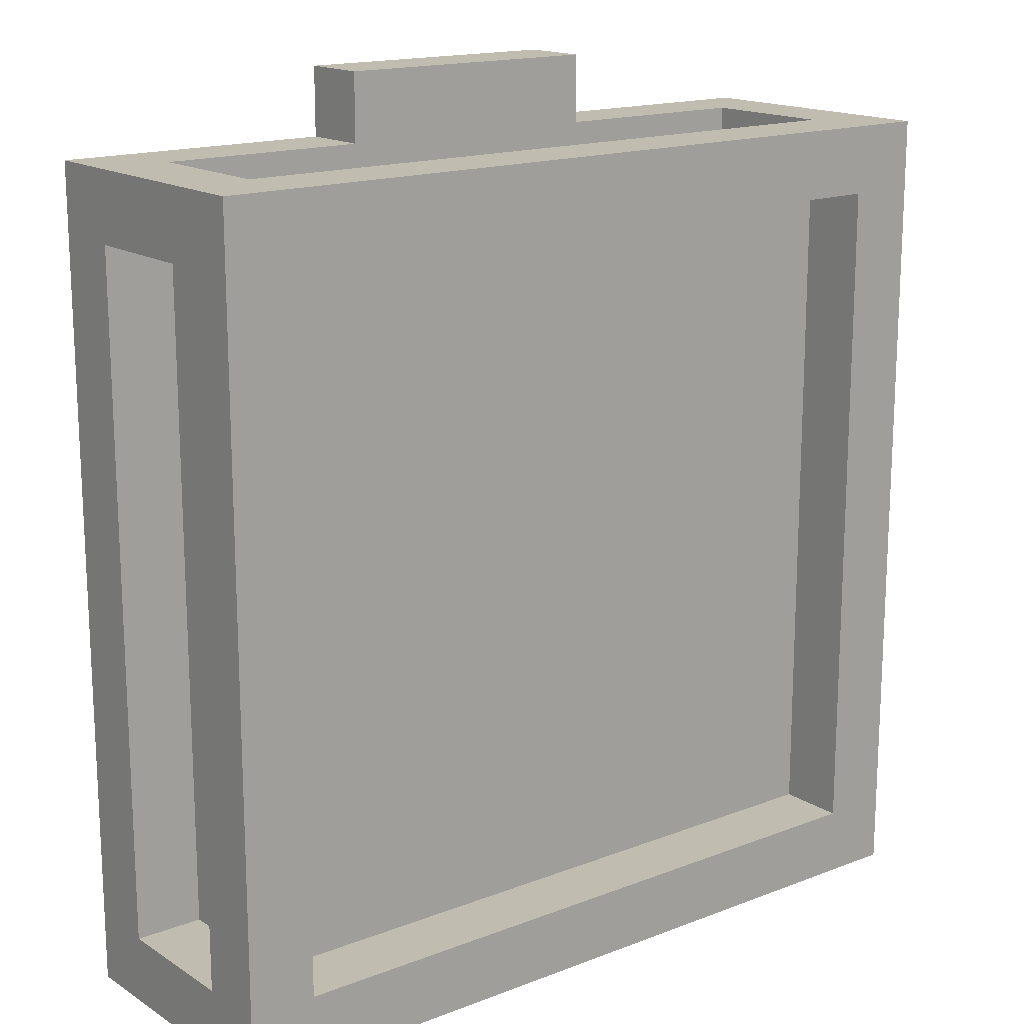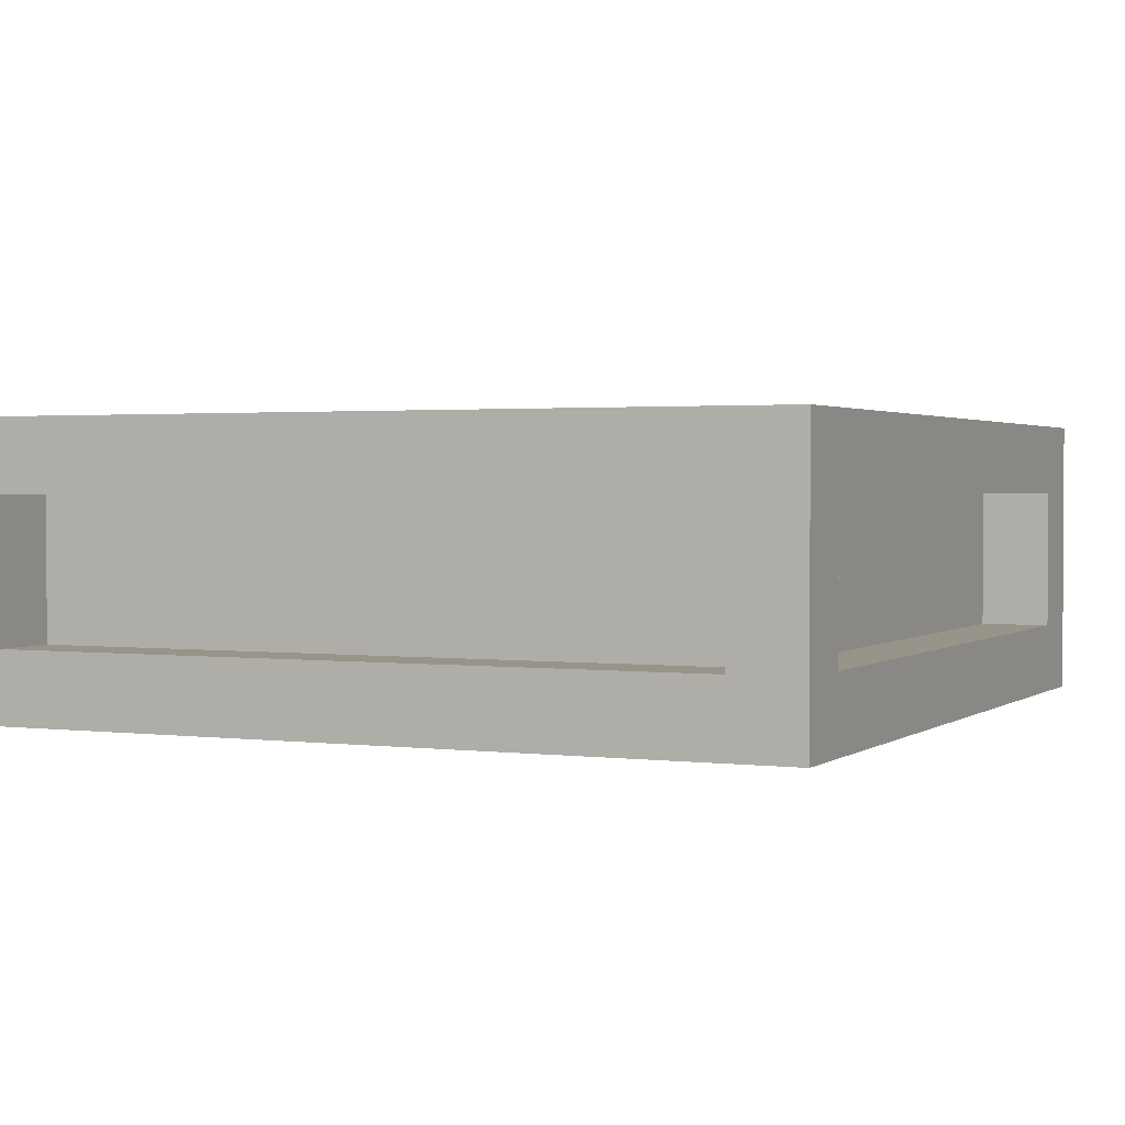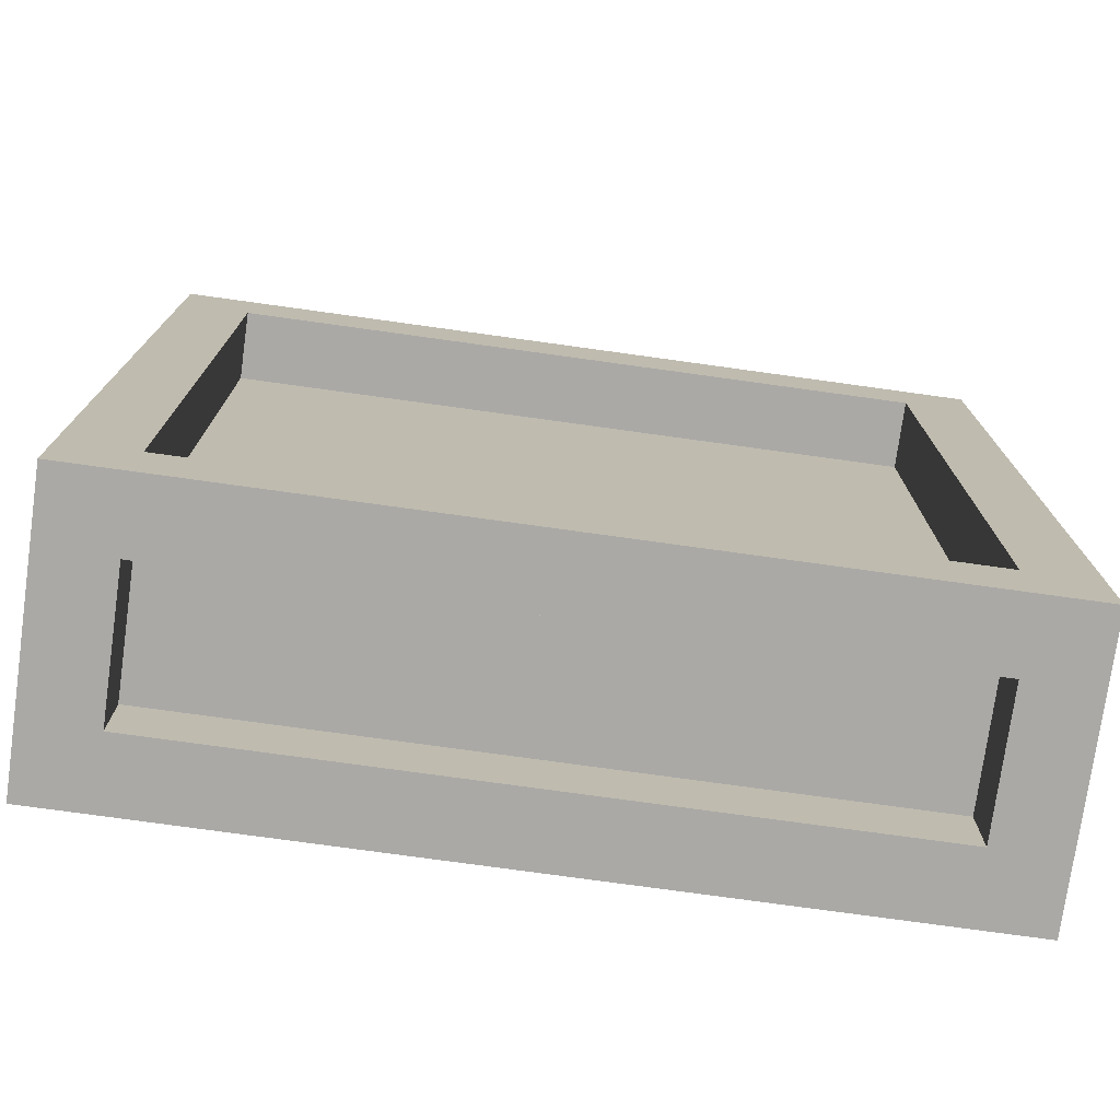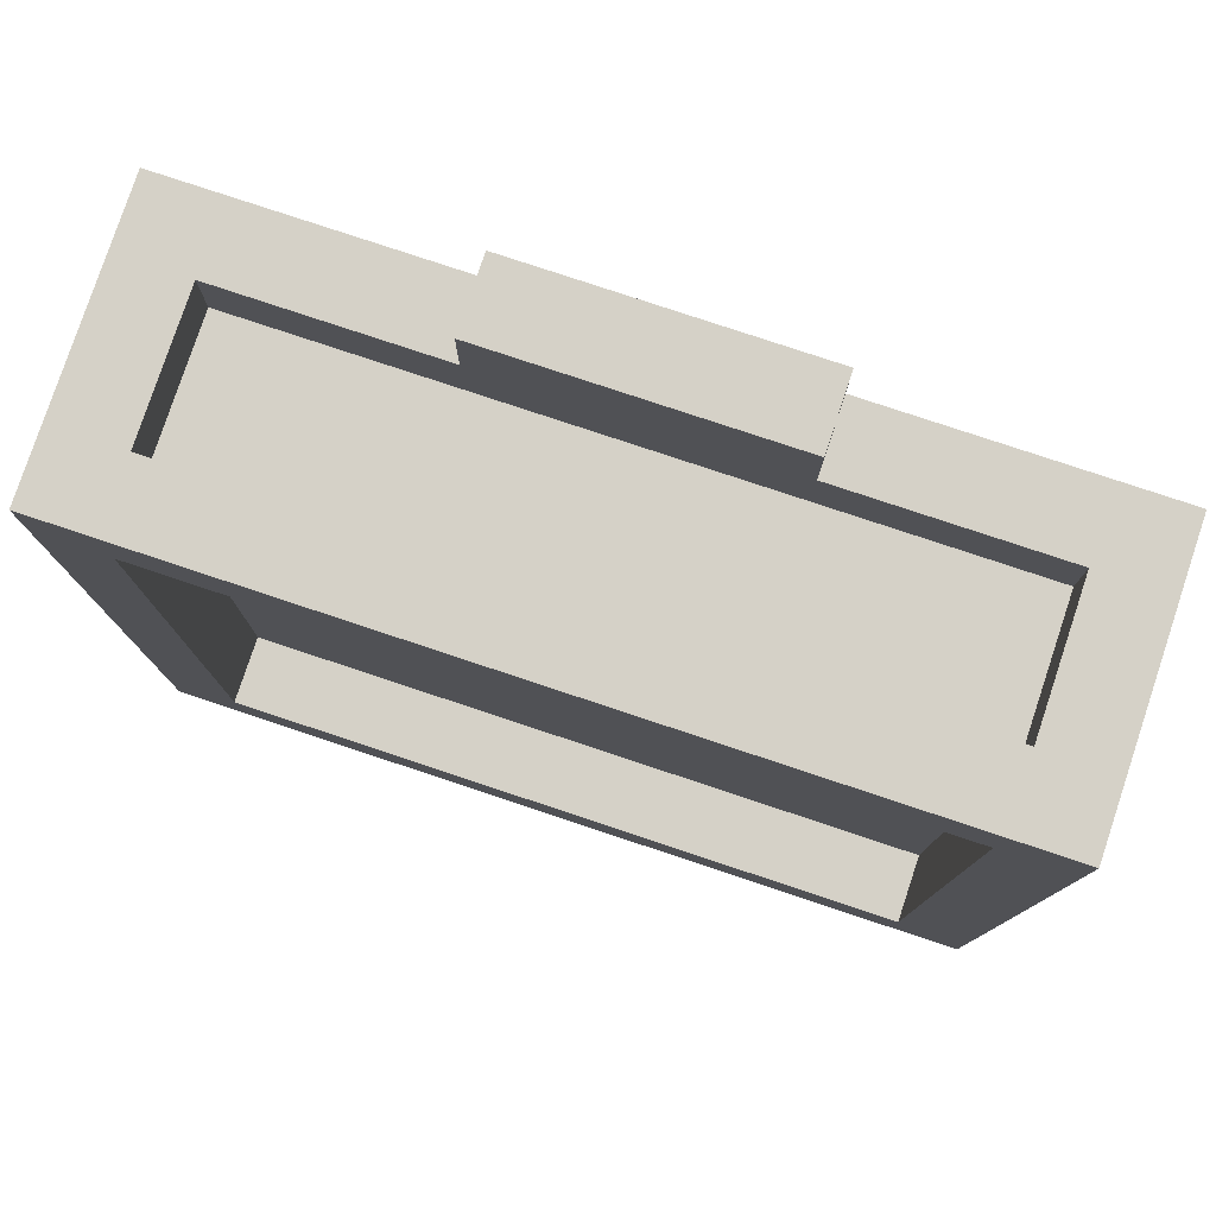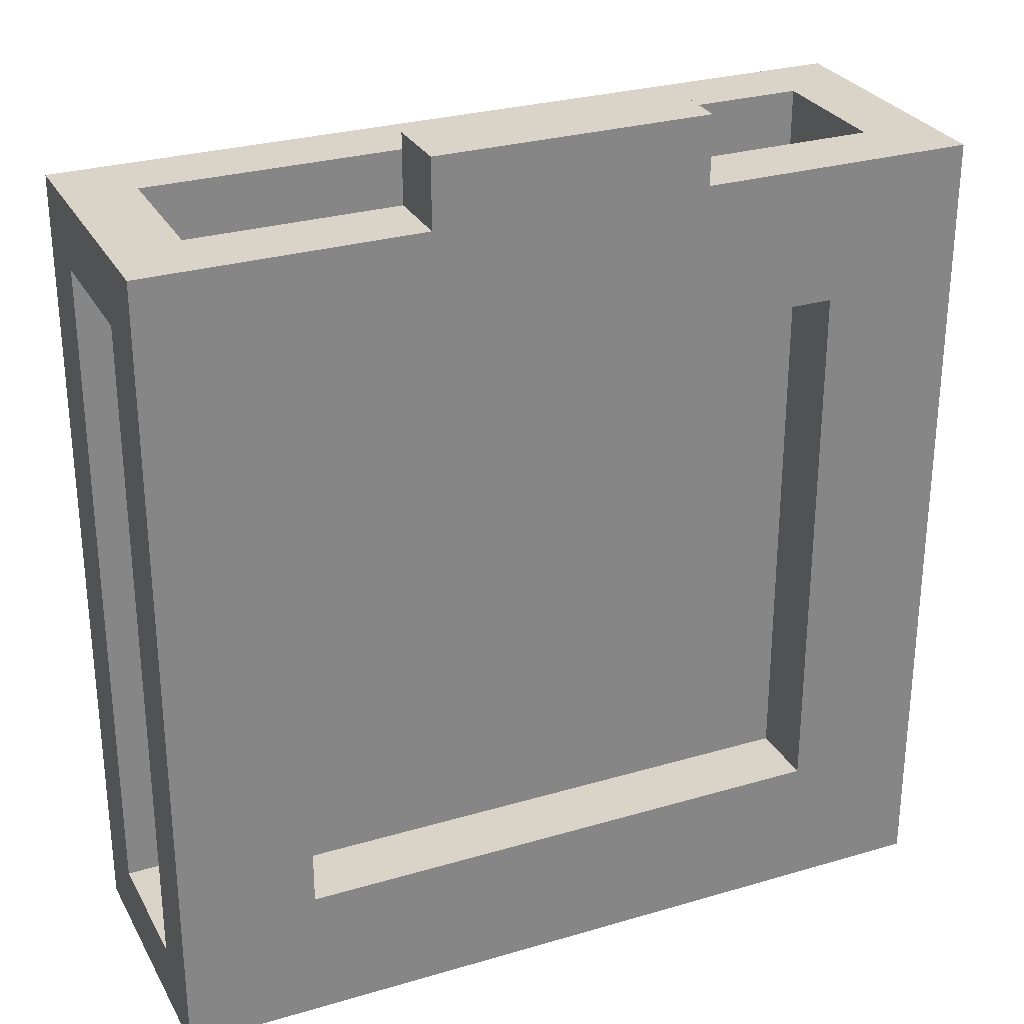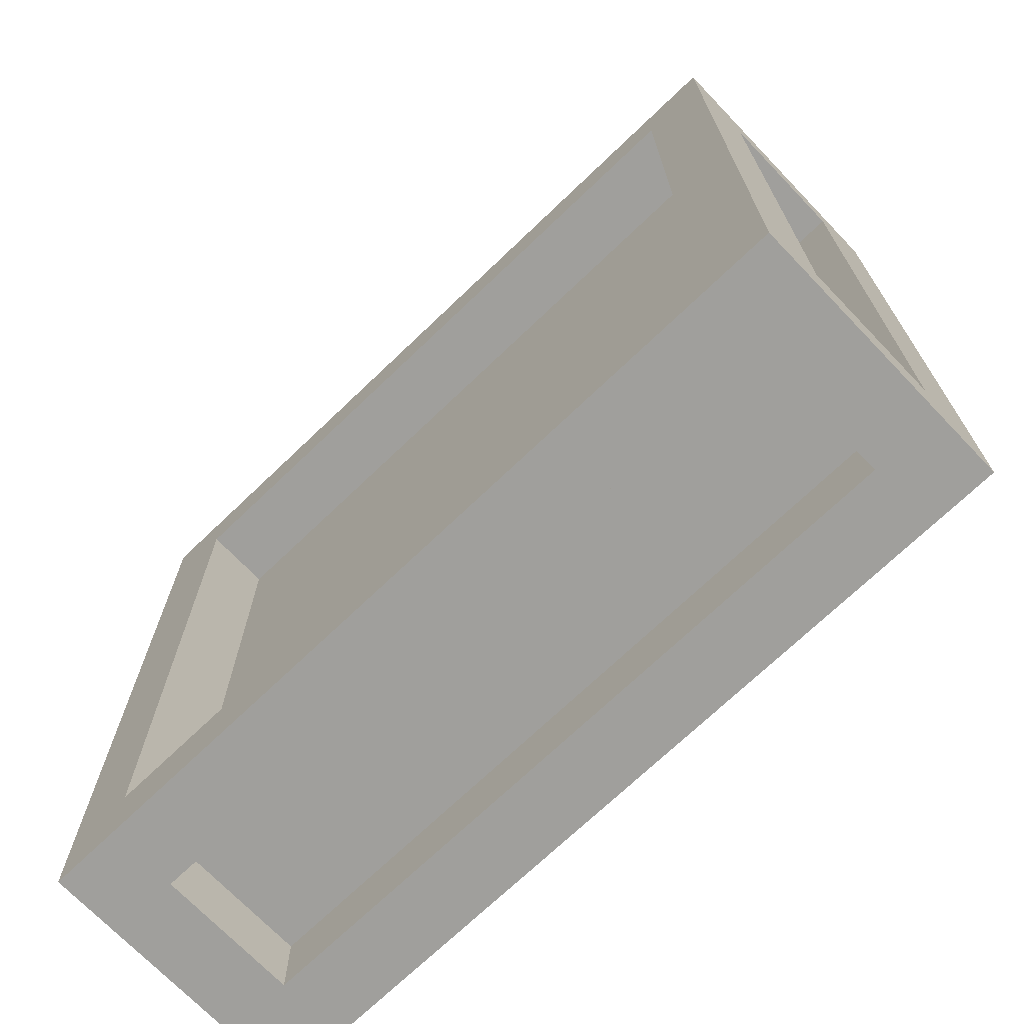
<metadata>
{"format":"obj","ext":"obj","renderer":"f3d","projection":"perspective","resolution":1024,"background":"white","views":[{"elev":16.3,"azim":141.8,"up":"+Z"},{"elev":1.8,"azim":-155.2,"up":"+Y"},{"elev":-75.6,"azim":172.1,"up":"+Z"},{"elev":79.1,"azim":-161.6,"up":"+Z"},{"elev":28.5,"azim":-23.9,"up":"+Z"},{"elev":-71.2,"azim":-136.2,"up":"+Z"}]}
</metadata>
<code>
o
v 12.2 1.2 -3.9
v 12.2 1.2 -5.1
v 12.2 1.3 -4
v 12.2 1.3 -5
v 12.2 1.5 -4
v 12.2 1.5 -5
v 12.2 1.6 -3.9
v 12.2 1.6 -5.1
v 12.3 1.3 -4
v 12.3 1.3 -5
v 12.3 1.5 -4
v 12.3 1.5 -5
v 12.6 1.2 -3.8
v 12.6 1.2 -3.9
v 12.6 1.3 -3.8
v 12.6 1.3 -3.9
v 13.2 1.2 -4.1
v 13.2 1.2 -4.9
v 13.2 1.3 -4.1
v 13.2 1.3 -4.9
v 13.3 1.3 -3.9
v 13.3 1.3 -4
v 13.3 1.3 -5
v 13.3 1.3 -5.1
v 13.3 1.5 -3.9
v 13.3 1.5 -4
v 13.3 1.5 -5
v 13.3 1.5 -5.1
v 13.3 1.6 -4
v 13.3 1.6 -5
v 12.3 1.3 -3.9
v 12.3 1.3 -4
v 12.3 1.3 -5
v 12.3 1.3 -5.1
v 12.3 1.5 -3.9
v 12.3 1.5 -4
v 12.3 1.5 -5
v 12.3 1.5 -5.1
v 12.3 1.6 -4
v 12.3 1.6 -5
v 12.4 1.2 -4.1
v 12.4 1.2 -4.9
v 12.4 1.3 -4.1
v 12.4 1.3 -4.9
v 13 1.2 -3.8
v 13 1.2 -3.9
v 13 1.3 -3.8
v 13 1.3 -3.9
v 13.3 1.3 -4
v 13.3 1.3 -5
v 13.3 1.5 -4
v 13.3 1.5 -5
v 13.4 1.2 -3.9
v 13.4 1.2 -5.1
v 13.4 1.3 -4
v 13.4 1.3 -5
v 13.4 1.5 -4
v 13.4 1.5 -5
v 13.4 1.6 -3.9
v 13.4 1.6 -5.1
v 12.6 1.2 -3.8
v 12.6 1.3 -3.8
v 13 1.2 -3.8
v 13 1.3 -3.8
v 12.2 1.2 -3.9
v 12.2 1.6 -3.9
v 12.3 1.3 -3.9
v 12.3 1.5 -3.9
v 12.6 1.2 -3.9
v 12.6 1.3 -3.9
v 13 1.2 -3.9
v 13 1.3 -3.9
v 13.3 1.3 -3.9
v 13.3 1.5 -3.9
v 13.4 1.2 -3.9
v 13.4 1.6 -3.9
v 12.3 1.3 -4
v 12.3 1.5 -4
v 13.3 1.3 -4
v 13.3 1.5 -4
v 12.4 1.2 -4.9
v 12.4 1.3 -4.9
v 13.2 1.2 -4.9
v 13.2 1.3 -4.9
v 12.2 1.3 -5
v 12.2 1.5 -5
v 12.3 1.3 -5
v 12.3 1.5 -5
v 12.3 1.6 -5
v 13.3 1.3 -5
v 13.3 1.5 -5
v 13.3 1.6 -5
v 13.4 1.3 -5
v 13.4 1.5 -5
v 12.2 1.3 -4
v 12.2 1.5 -4
v 12.3 1.3 -4
v 12.3 1.5 -4
v 12.3 1.6 -4
v 13.3 1.3 -4
v 13.3 1.5 -4
v 13.3 1.6 -4
v 13.4 1.3 -4
v 13.4 1.5 -4
v 12.4 1.2 -4.1
v 12.4 1.3 -4.1
v 13.2 1.2 -4.1
v 13.2 1.3 -4.1
v 12.3 1.3 -5
v 12.3 1.5 -5
v 13.3 1.3 -5
v 13.3 1.5 -5
v 12.2 1.2 -5.1
v 12.2 1.6 -5.1
v 12.3 1.3 -5.1
v 12.3 1.5 -5.1
v 13.3 1.3 -5.1
v 13.3 1.5 -5.1
v 13.4 1.2 -5.1
v 13.4 1.6 -5.1
v 12.6 1.2 -3.8
v 13 1.2 -3.8
v 12.2 1.2 -3.9
v 12.6 1.2 -3.9
v 13 1.2 -3.9
v 13.4 1.2 -3.9
v 12.3 1.2 -4
v 13.3 1.2 -4
v 12.4 1.2 -4.1
v 13.2 1.2 -4.1
v 12.4 1.2 -4.9
v 13.2 1.2 -4.9
v 12.3 1.2 -5
v 13.3 1.2 -5
v 12.2 1.2 -5.1
v 13.4 1.2 -5.1
v 12.4 1.3 -4.1
v 13.2 1.3 -4.1
v 12.4 1.3 -4.9
v 13.2 1.3 -4.9
v 12.3 1.5 -3.9
v 13.3 1.5 -3.9
v 12.2 1.5 -4
v 12.3 1.5 -4
v 13.3 1.5 -4
v 13.4 1.5 -4
v 12.2 1.5 -5
v 12.3 1.5 -5
v 13.3 1.5 -5
v 13.4 1.5 -5
v 12.3 1.5 -5.1
v 13.3 1.5 -5.1
v 12.6 1.3 -3.8
v 13 1.3 -3.8
v 12.3 1.3 -3.9
v 12.6 1.3 -3.9
v 13 1.3 -3.9
v 13.3 1.3 -3.9
v 12.2 1.3 -4
v 12.3 1.3 -4
v 13.3 1.3 -4
v 13.4 1.3 -4
v 12.2 1.3 -5
v 12.3 1.3 -5
v 13.3 1.3 -5
v 13.4 1.3 -5
v 12.3 1.3 -5.1
v 13.3 1.3 -5.1
v 12.3 1.5 -4
v 13.3 1.5 -4
v 12.3 1.5 -5
v 13.3 1.5 -5
v 12.2 1.6 -3.9
v 13.4 1.6 -3.9
v 12.3 1.6 -4
v 13.3 1.6 -4
v 12.3 1.6 -5
v 13.3 1.6 -5
v 12.2 1.6 -5.1
v 13.4 1.6 -5.1
f 3 2 1
f 4 2 3
f 5 3 1
f 6 2 4
f 7 5 1
f 7 6 5
f 8 2 6
f 8 6 7
f 11 10 9
f 12 10 11
f 15 14 13
f 16 14 15
f 19 18 17
f 20 18 19
f 25 22 21
f 26 22 25
f 27 24 23
f 28 24 27
f 29 27 26
f 30 27 29
f 31 32 35
f 35 32 36
f 33 34 37
f 37 34 38
f 36 37 39
f 39 37 40
f 41 42 43
f 43 42 44
f 45 46 47
f 47 46 48
f 49 50 51
f 51 50 52
f 53 54 55
f 55 54 56
f 53 55 57
f 56 54 58
f 53 57 59
f 57 58 59
f 58 54 60
f 59 58 60
f 63 62 61
f 64 62 63
f 67 66 65
f 68 66 67
f 69 67 65
f 70 67 69
f 73 72 71
f 74 66 68
f 75 73 71
f 75 74 73
f 76 66 74
f 76 74 75
f 79 78 77
f 80 78 79
f 83 82 81
f 84 82 83
f 87 86 85
f 88 86 87
f 91 89 88
f 92 89 91
f 93 91 90
f 94 91 93
f 95 96 97
f 97 96 98
f 98 99 101
f 101 99 102
f 100 101 103
f 103 101 104
f 105 106 107
f 107 106 108
f 109 110 111
f 111 110 112
f 113 114 115
f 115 114 116
f 113 115 117
f 116 114 118
f 113 117 119
f 117 118 119
f 118 114 120
f 119 118 120
f 124 122 121
f 125 122 124
f 127 124 123
f 127 126 125
f 127 125 124
f 128 126 127
f 129 128 127
f 130 128 129
f 131 129 127
f 132 128 130
f 133 127 123
f 133 132 131
f 133 131 127
f 134 128 132
f 134 132 133
f 134 126 128
f 135 133 123
f 135 134 133
f 136 126 134
f 136 134 135
f 139 138 137
f 140 138 139
f 144 142 141
f 145 142 144
f 147 144 143
f 148 144 147
f 149 146 145
f 150 146 149
f 151 149 148
f 152 149 151
f 153 154 156
f 156 154 157
f 155 156 160
f 157 158 160
f 156 157 160
f 160 158 161
f 159 160 163
f 163 160 164
f 161 162 165
f 165 162 166
f 164 165 167
f 167 165 168
f 169 170 171
f 171 170 172
f 173 174 175
f 175 174 176
f 173 175 177
f 176 174 178
f 173 177 179
f 177 178 179
f 178 174 180
f 179 178 180

</code>
